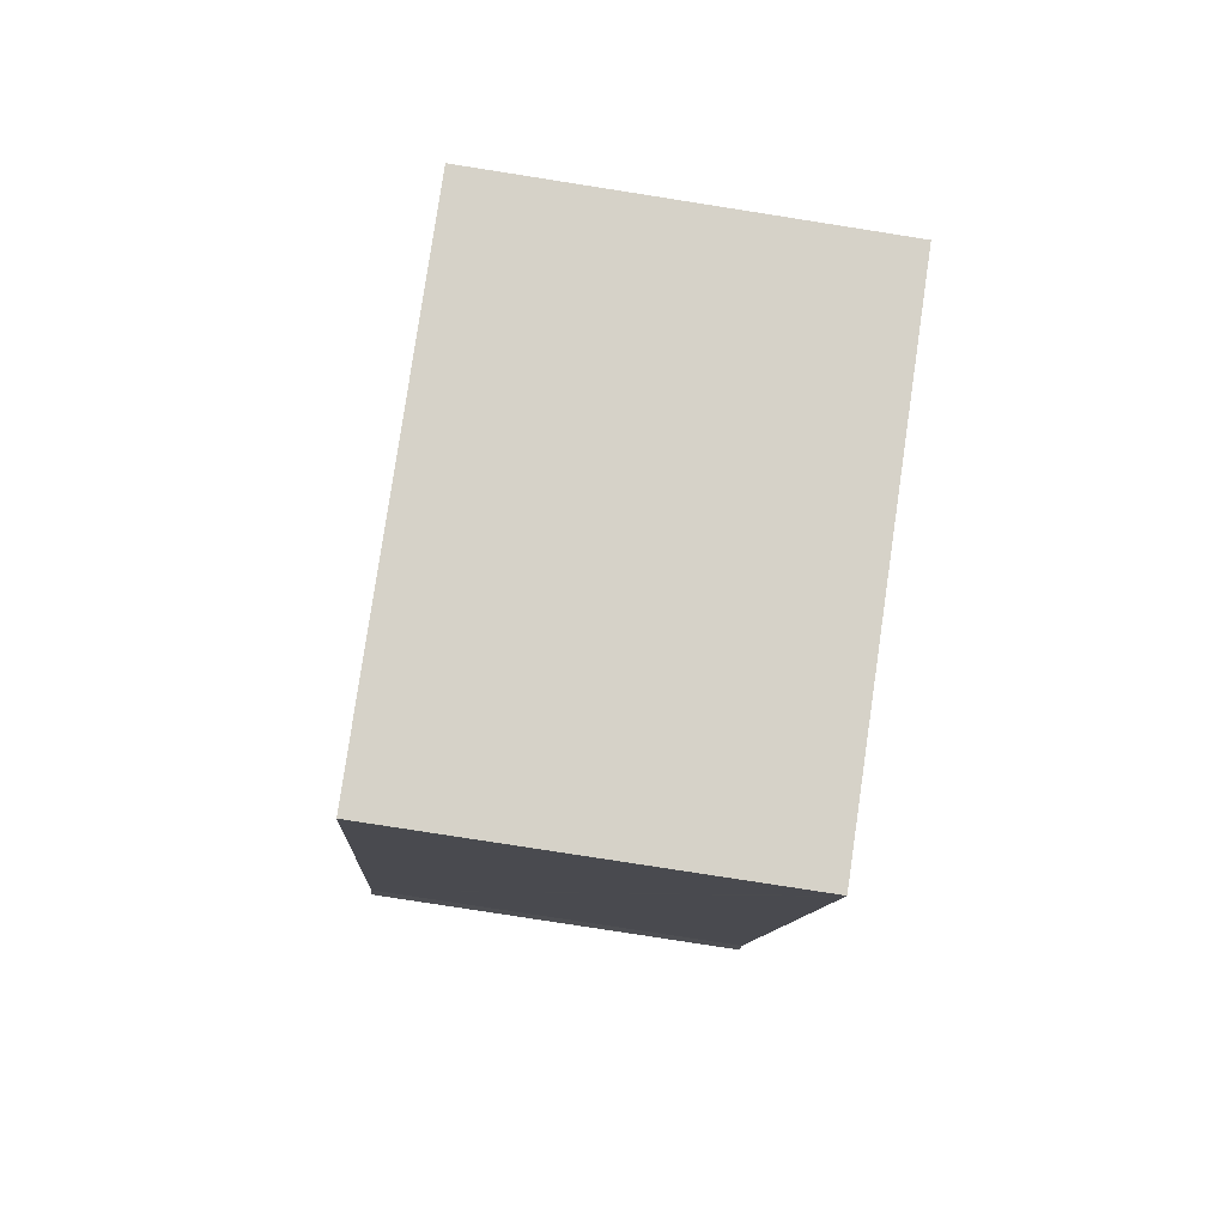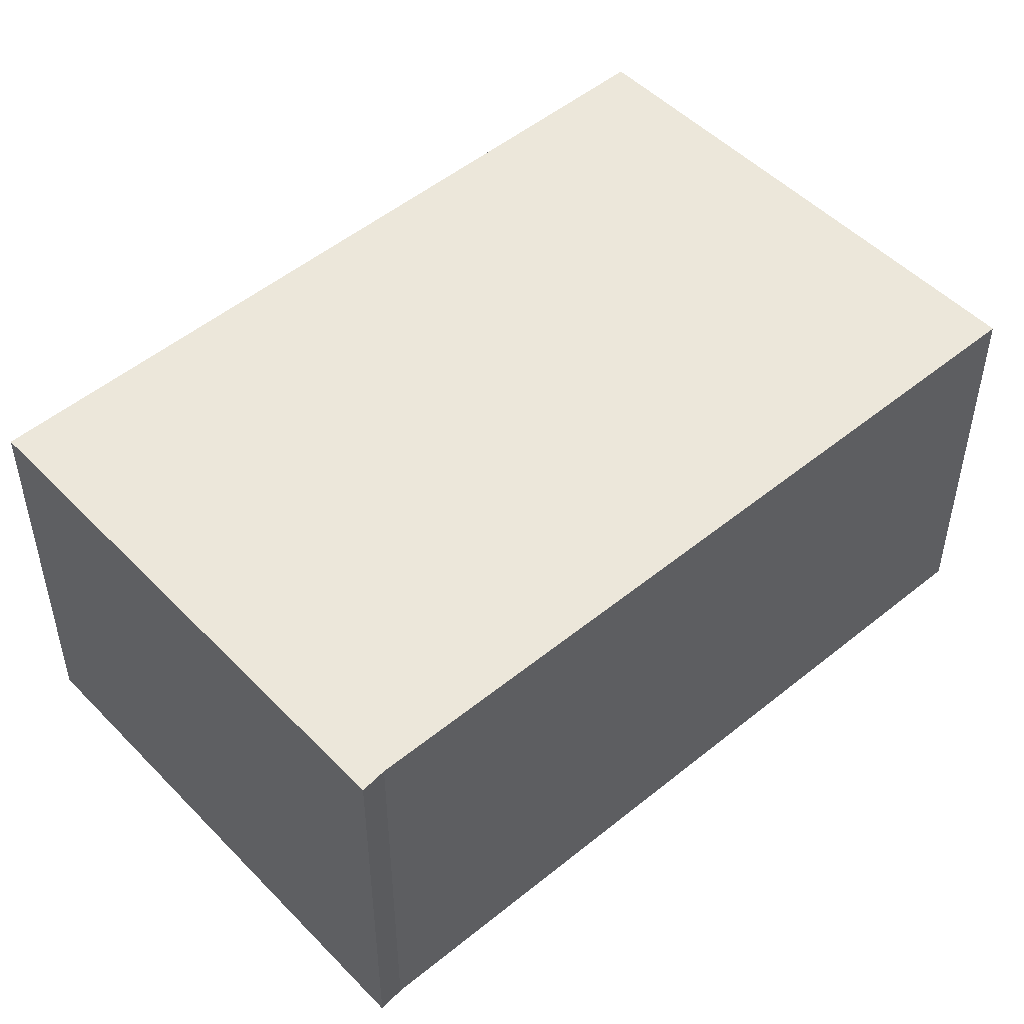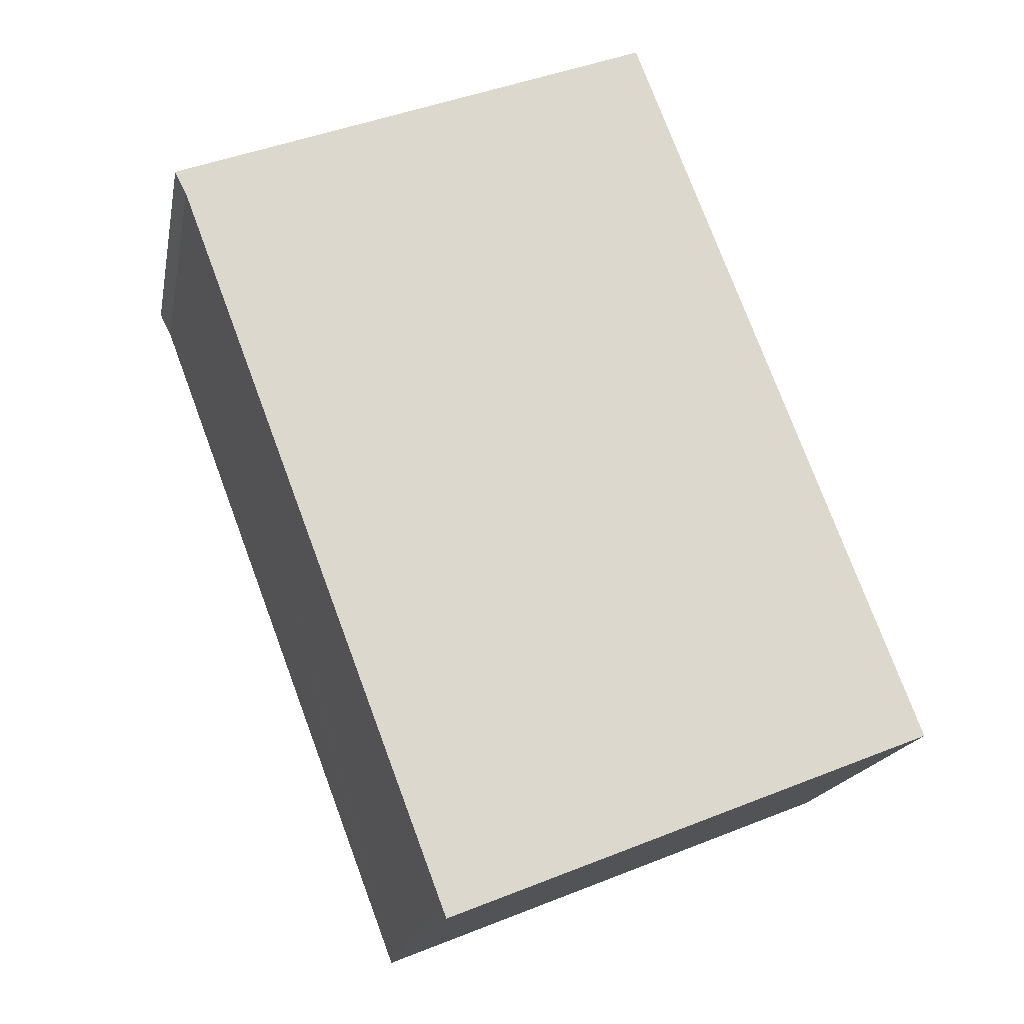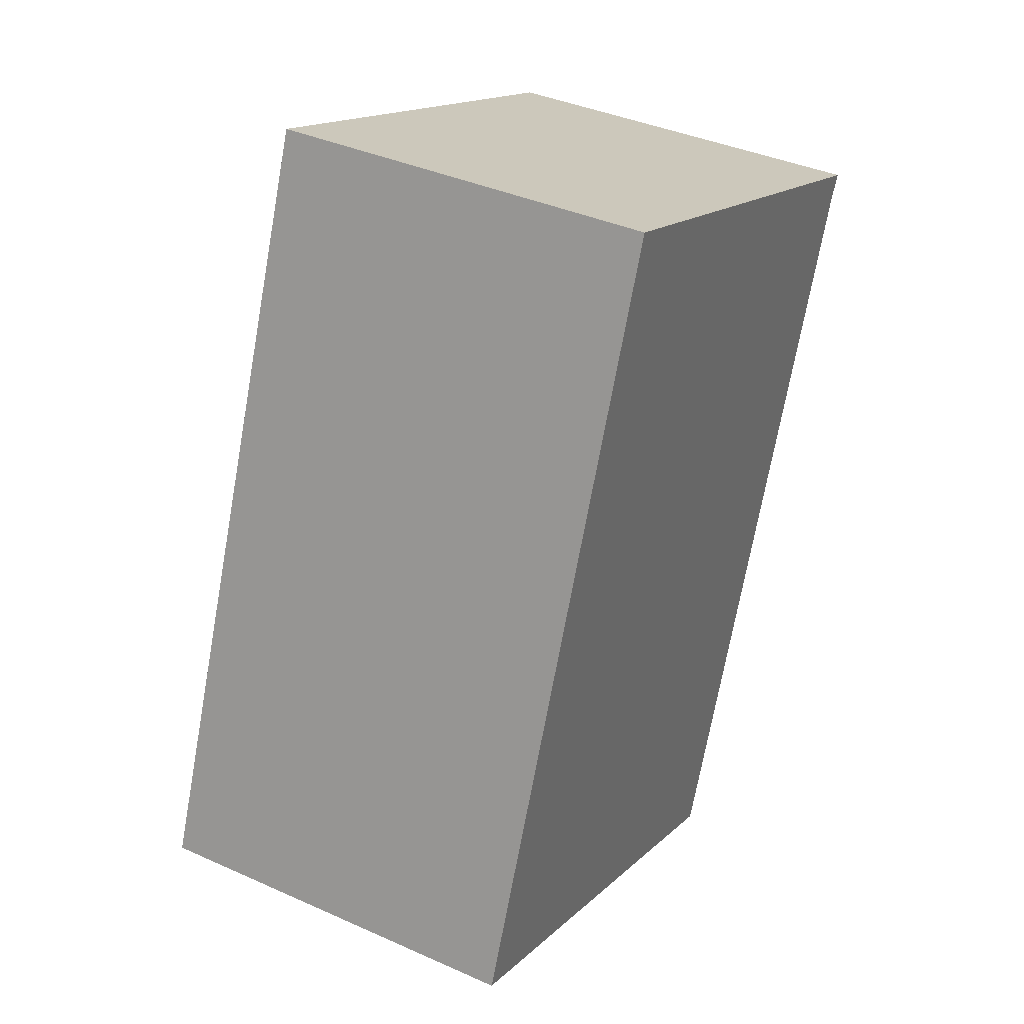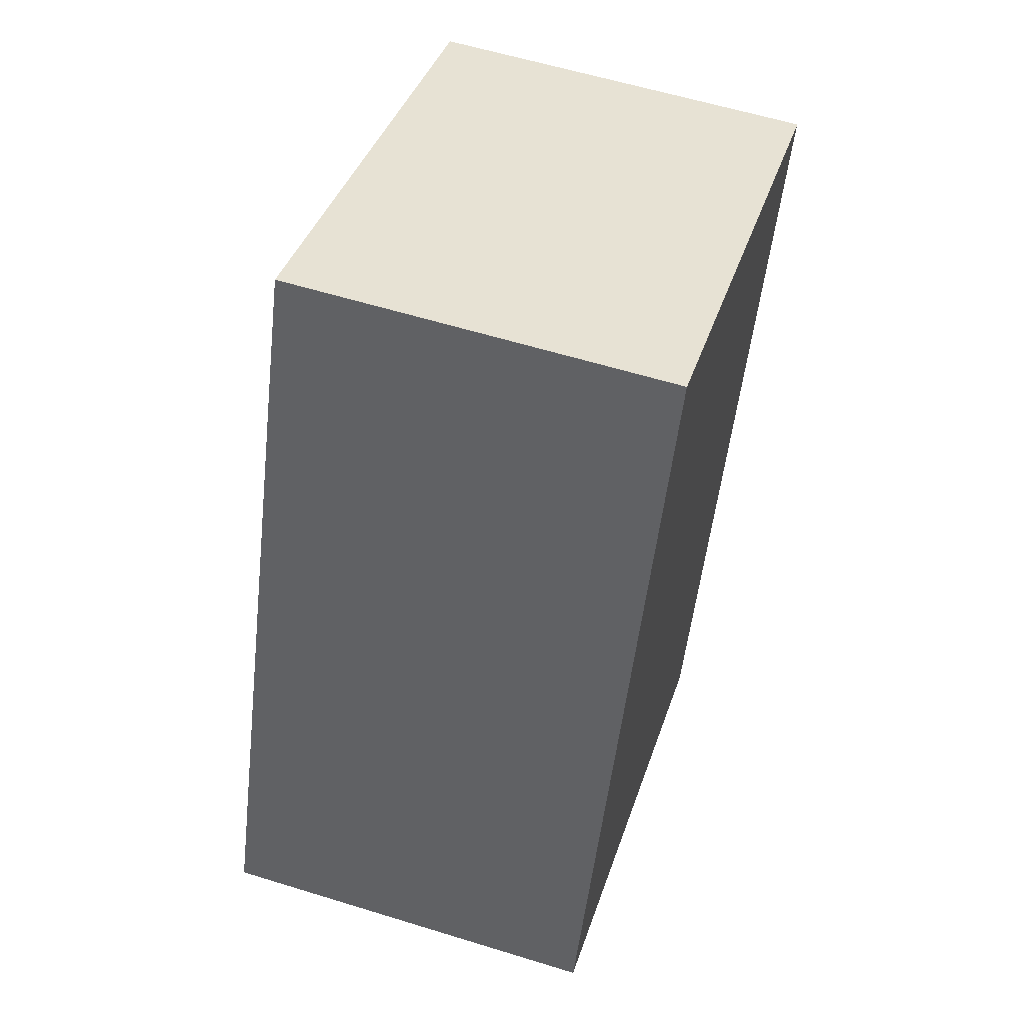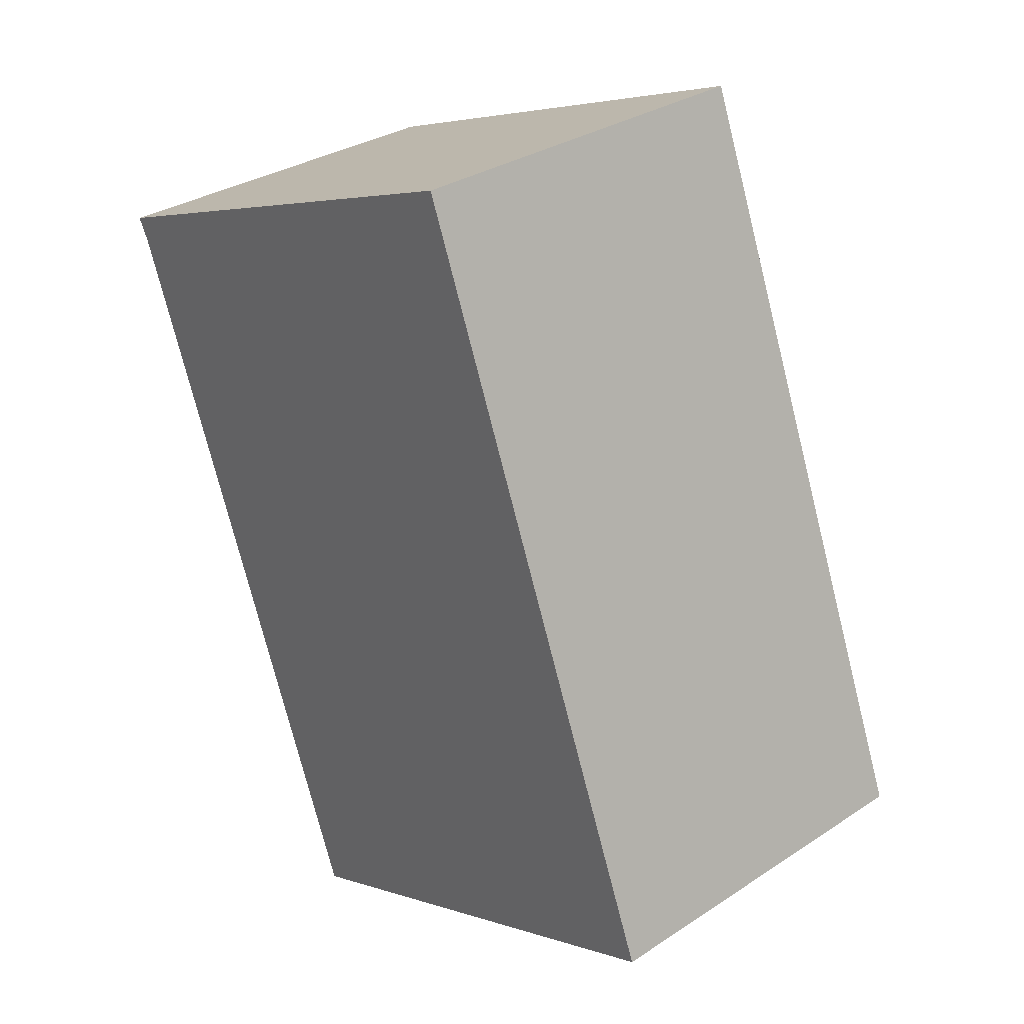
<metadata>
{"format":"obj","ext":"obj","renderer":"f3d","projection":"perspective","resolution":1024,"background":"white","views":[{"elev":-79.3,"azim":-98.9,"up":"+Z"},{"elev":50.7,"azim":69.1,"up":"+Y"},{"elev":-17.5,"azim":169.4,"up":"+Z"},{"elev":38.6,"azim":-60.6,"up":"+Z"},{"elev":58.8,"azim":-72.3,"up":"+Z"},{"elev":31.5,"azim":-132.8,"up":"+Z"}]}
</metadata>
<code>
v  6.734 3.432 4.718
v  2.529 3.432 6.569
v  6.838 3.432 4.919
v  4.334 3.432 -1.622
v  4.297 3.432 -1.718
v  0 3.432 2.101e-16
v  4.297 1.052e-16 -1.718
v  0 0 0
v  2.529 -4.022e-16 6.569
v  6.838 -3.012e-16 4.919
v  4.334 9.932e-17 -1.622
v  6.734 -2.889e-16 4.718
g defaultobject
f 1 2 3
f 2 1 4
f 2 4 5
f 2 5 6
f 7 6 5
f 6 7 8
f 8 2 6
f 2 8 9
f 9 3 2
f 3 9 10
f 4 7 5
f 7 4 1
f 7 1 11
f 11 1 12
f 10 1 3
f 1 10 12
f 7 9 8
f 9 7 12
f 9 12 10
f 12 7 11

</code>
